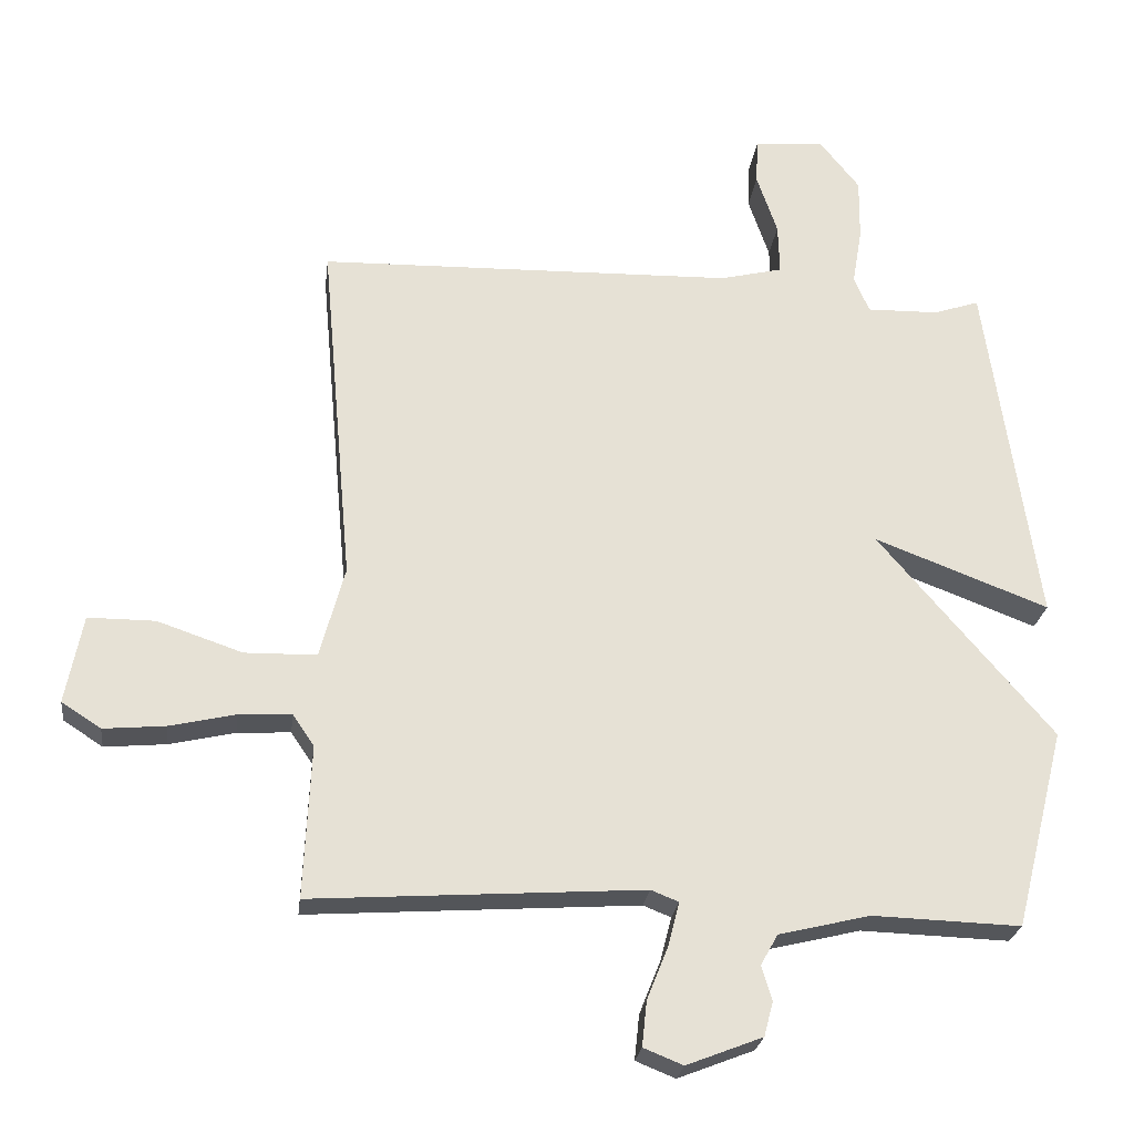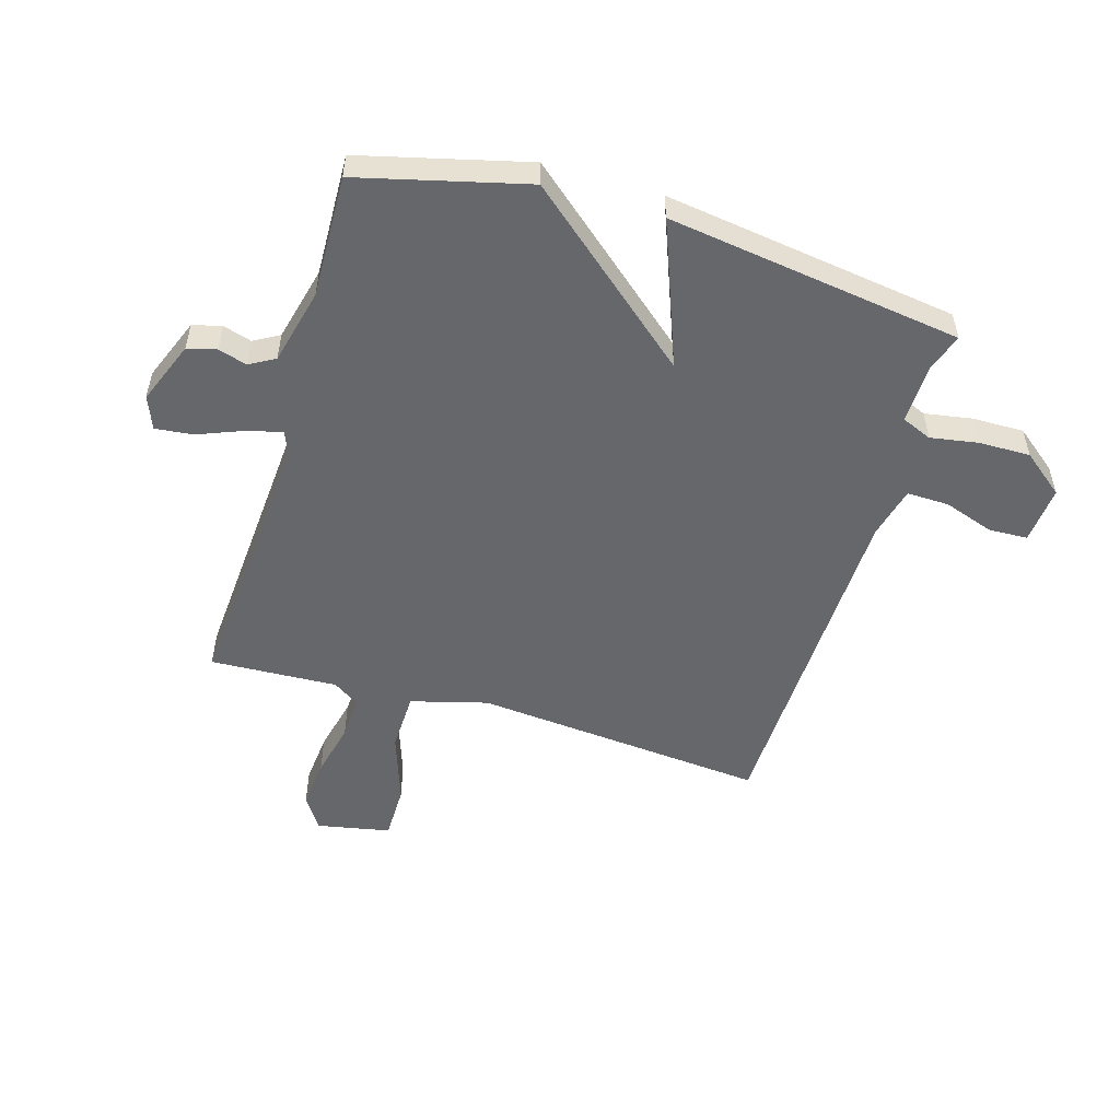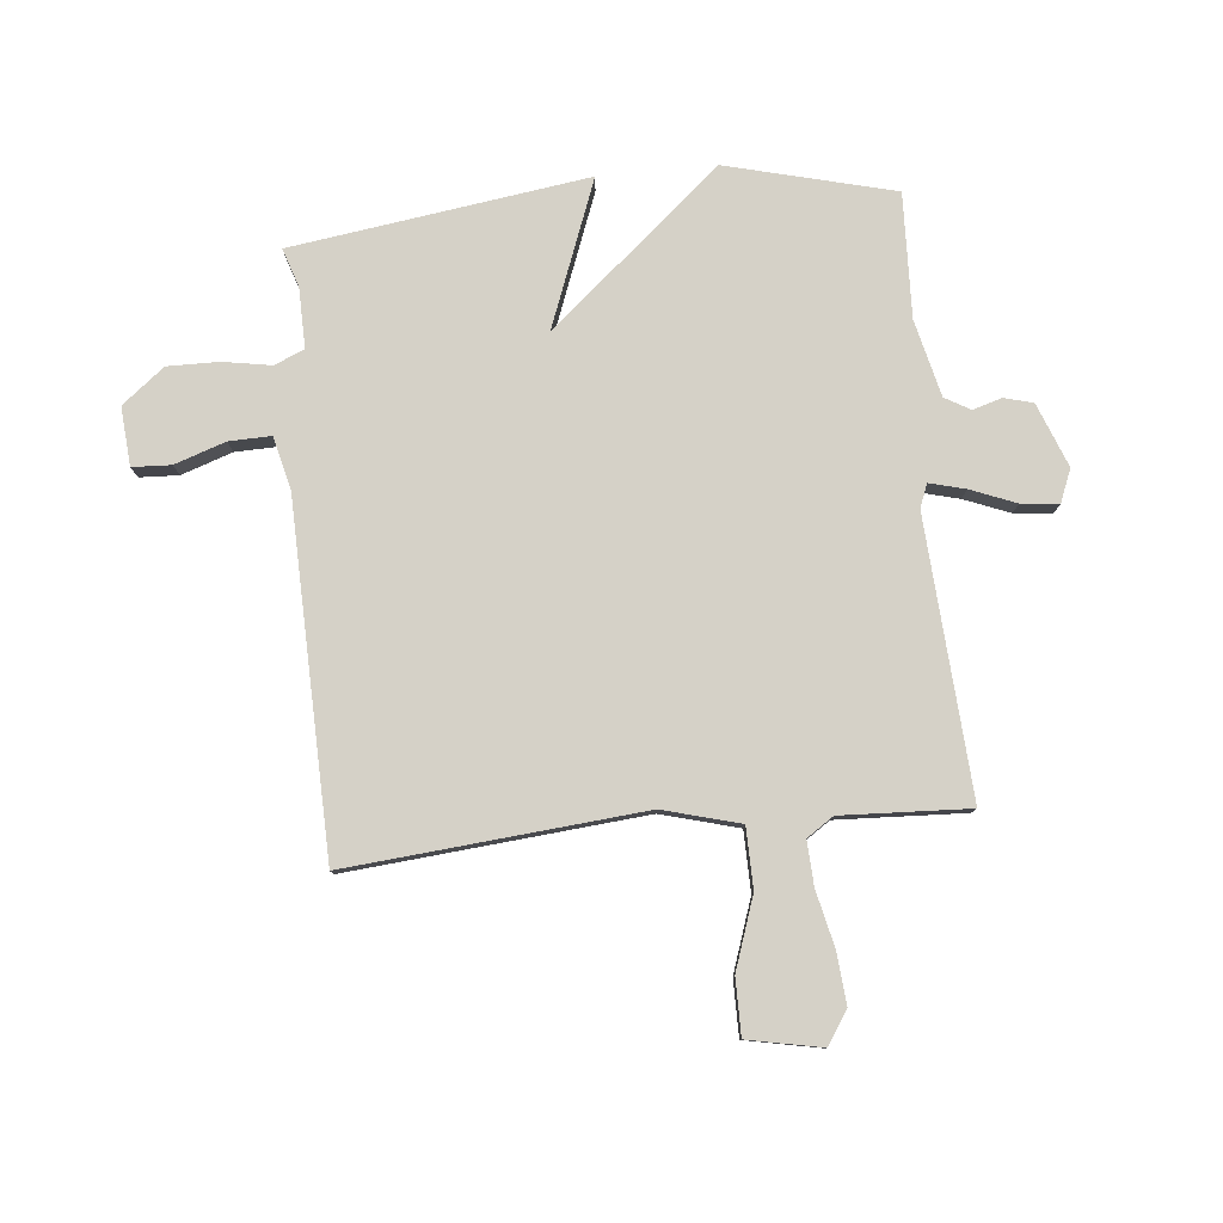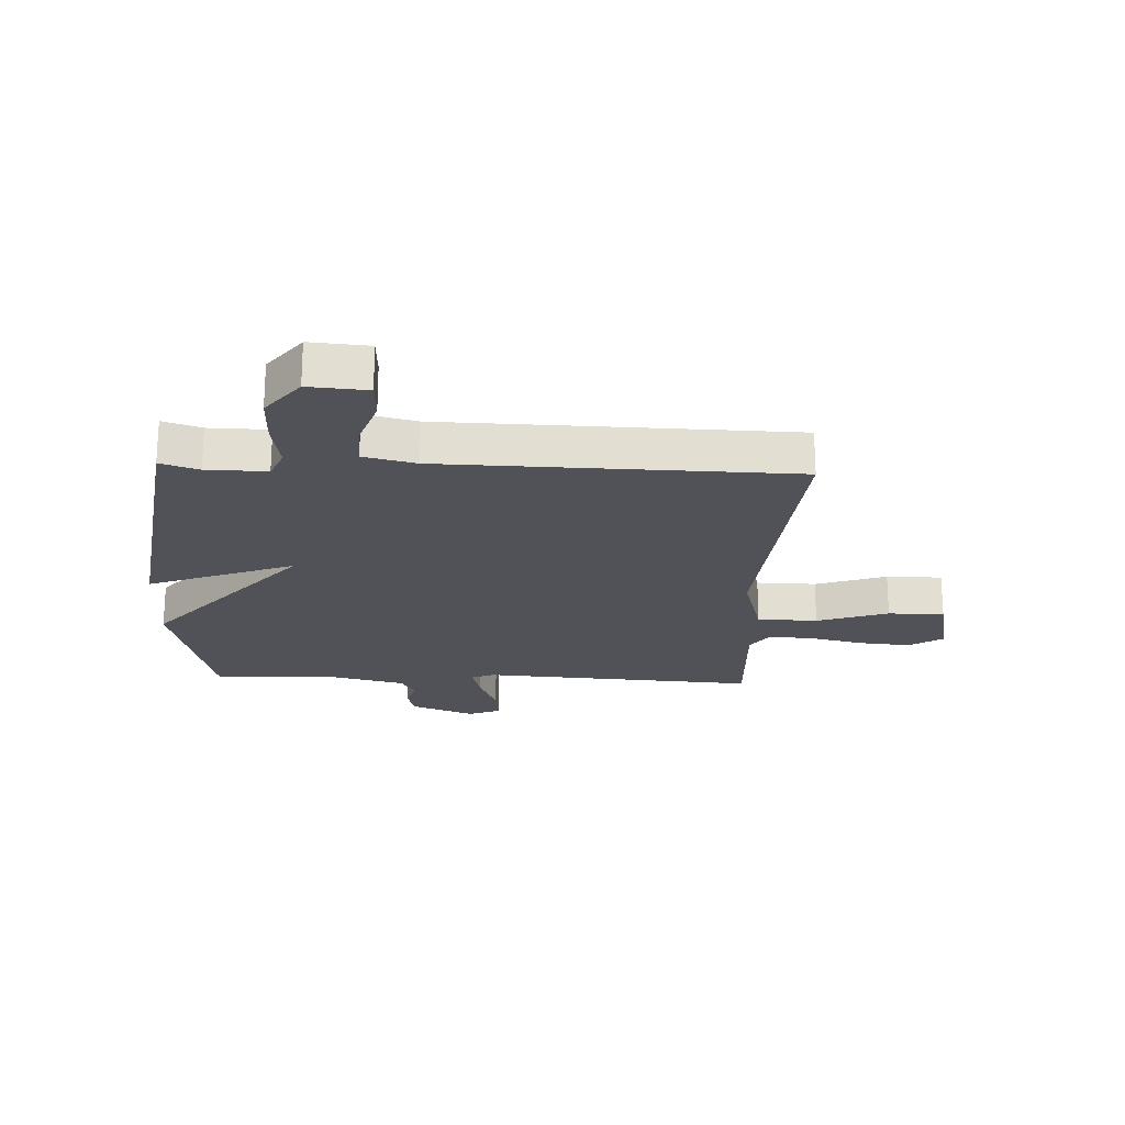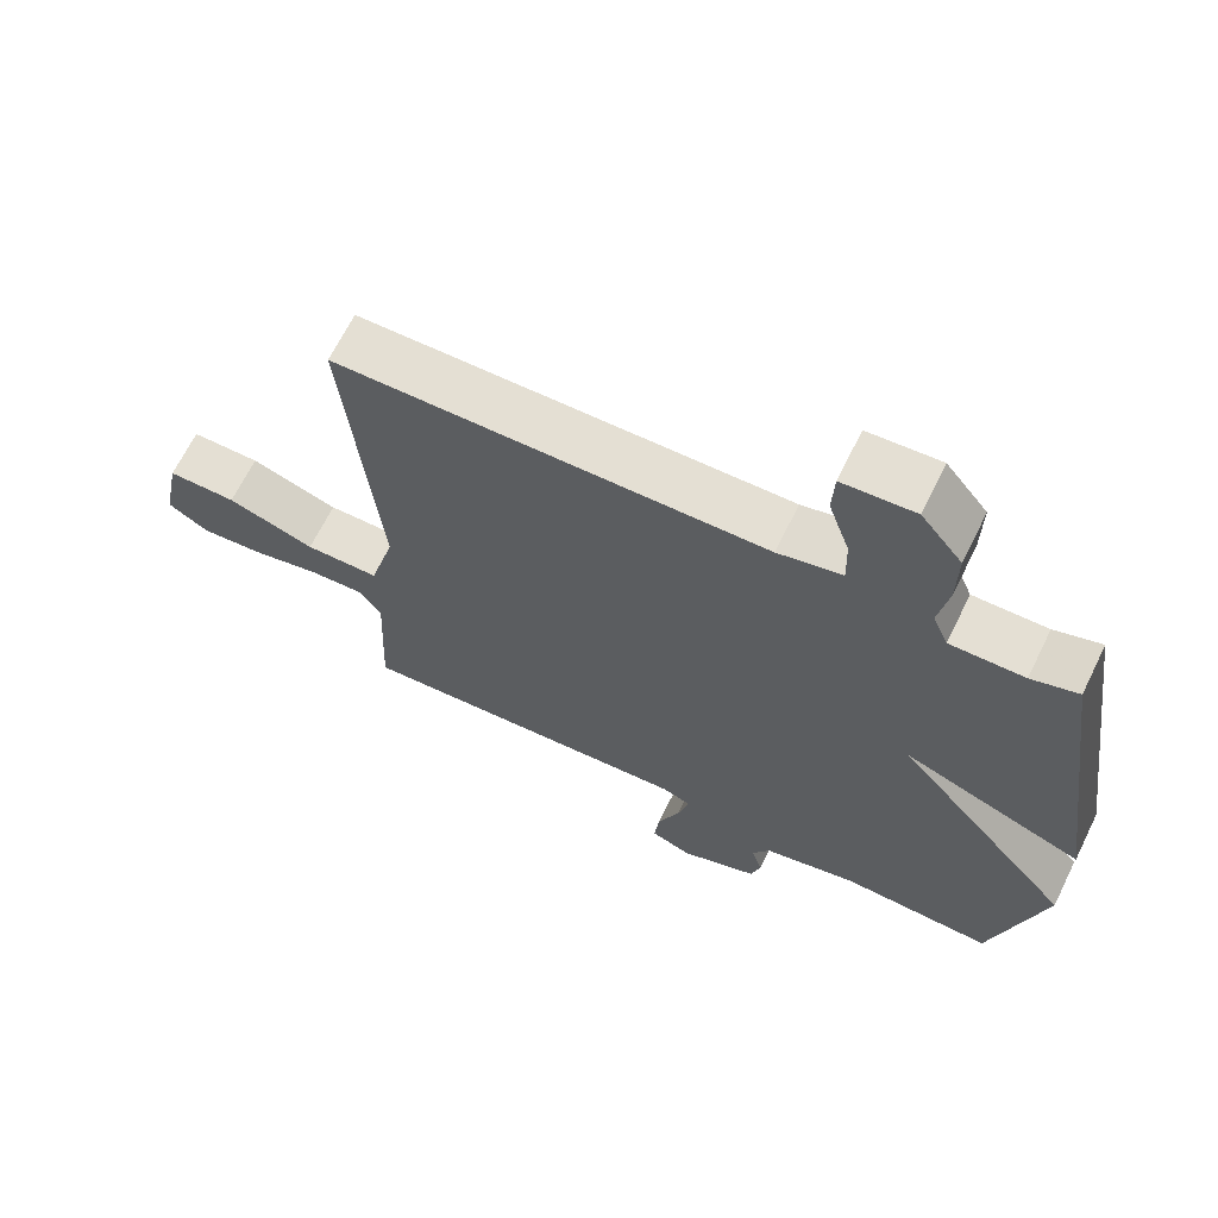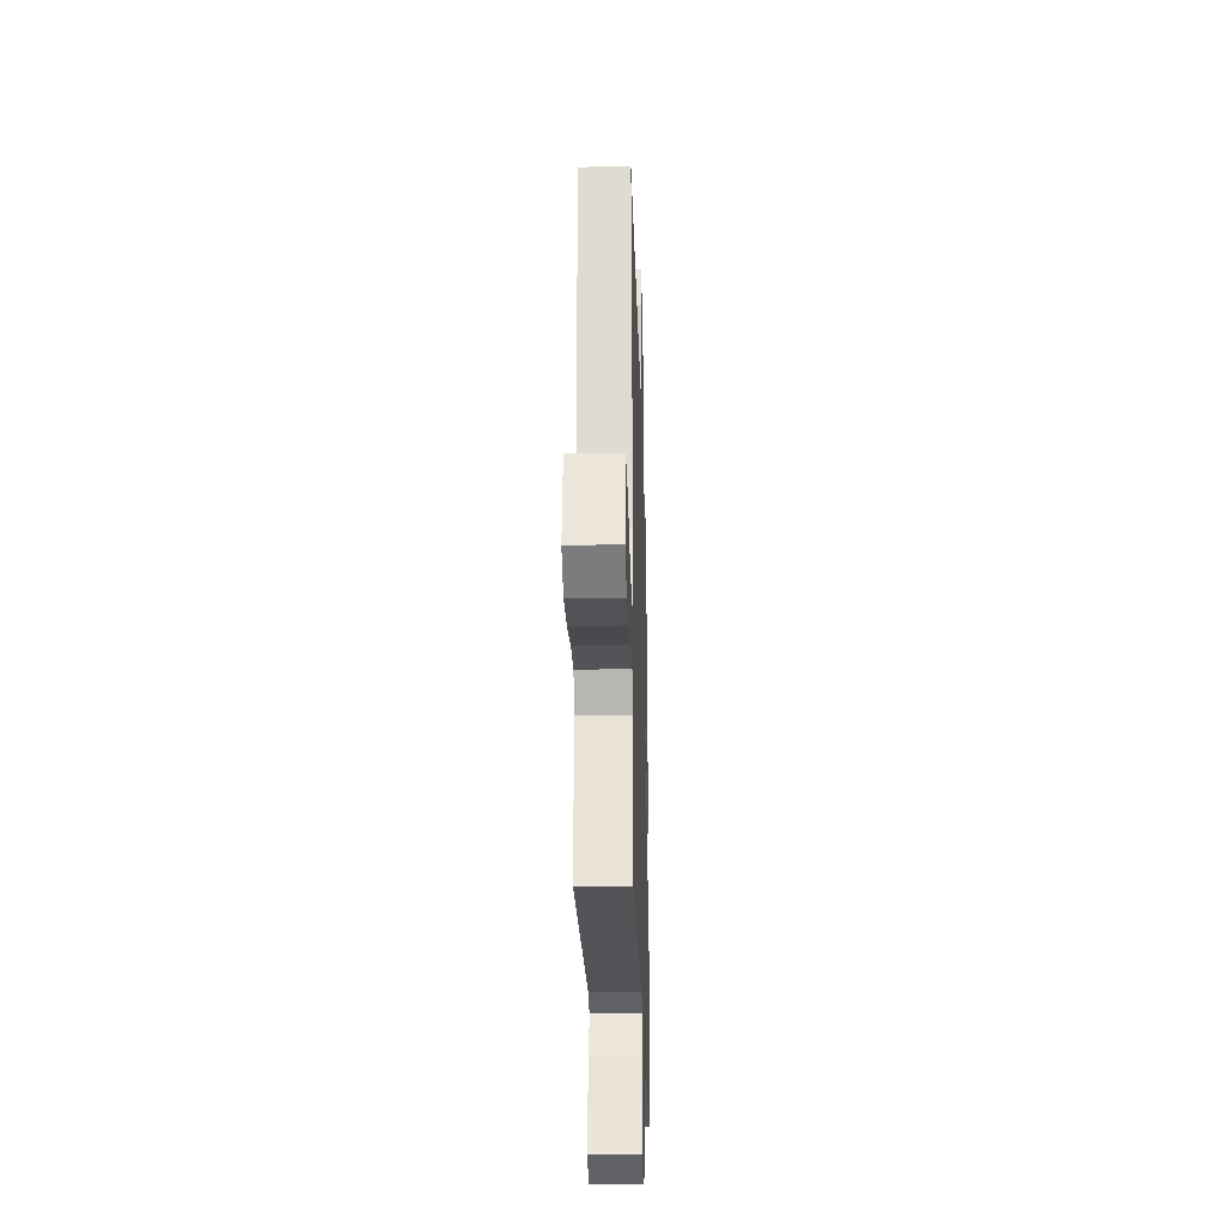
<metadata>
{"format":"obj","ext":"obj","renderer":"f3d","projection":"perspective","resolution":1024,"background":"white","views":[{"elev":-24.9,"azim":173.0,"up":"+Z"},{"elev":-52.1,"azim":-106.6,"up":"+Y"},{"elev":79.7,"azim":84.5,"up":"+Y"},{"elev":-21.6,"azim":-2.4,"up":"+Y"},{"elev":66.7,"azim":-153.8,"up":"+Z"},{"elev":-25.9,"azim":91.7,"up":"+Z"}]}
</metadata>
<code>
v 0.5 0.07 0.5
v 0.454 0.07 -0.009
v 0.49 0.07 -0.142
v 0.594 0.07 -0.144
v 0.717 0.07 -0.102
v 0.814 0.07 -0.102
v 0.839 0.07 -0.23
v 0.782 0.07 -0.267
v 0.693 0.07 -0.259
v 0.597 0.07 -0.237
v 0.521 0.07 -0.233
v 0.49 0.07 -0.279
v 0.5 0.07 -0.5
v 0.022 0.07 -0.468
v -0.018 0.07 -0.484
v -0.002 0.07 -0.546
v 0.029 0.07 -0.624
v 0.036 0.07 -0.689
v -0.021 0.07 -0.712
v -0.131 0.07 -0.669
v -0.144 0.07 -0.619
v -0.129 0.07 -0.569
v -0.154 0.07 -0.525
v -0.286 0.07 -0.493
v -0.5 0.07 -0.5
v -0.573 0.07 -0.211
v -0.321 0.07 0.085
v -0.573 0.07 -0.011
v -0.5 0.07 0.5
v -0.434 0.07 0.478
v -0.33 0.07 0.476
v -0.308 0.07 0.528
v -0.322 0.07 0.61
v -0.323 0.07 0.7
v -0.265 0.07 0.773
v -0.164 0.07 0.765
v -0.161 0.07 0.698
v -0.191 0.07 0.61
v -0.193 0.07 0.537
v -0.103 0.07 0.515
v 0.5 0 0.5
v 0.454 0 -0.009
v 0.49 0 -0.142
v 0.594 0 -0.144
v 0.717 0 -0.102
v 0.814 0 -0.102
v 0.839 0 -0.23
v 0.782 0 -0.267
v 0.693 0 -0.259
v 0.597 0 -0.237
v 0.521 0 -0.233
v 0.49 0 -0.279
v 0.5 0 -0.5
v 0.022 0 -0.468
v -0.018 0 -0.484
v -0.002 0 -0.546
v 0.029 0 -0.624
v 0.036 0 -0.689
v -0.021 0 -0.712
v -0.131 0 -0.669
v -0.144 0 -0.619
v -0.129 0 -0.569
v -0.154 0 -0.525
v -0.286 0 -0.493
v -0.5 0 -0.5
v -0.573 0 -0.211
v -0.321 0 0.085
v -0.573 0 -0.011
v -0.5 0 0.5
v -0.434 0 0.478
v -0.33 0 0.476
v -0.308 0 0.528
v -0.322 0 0.61
v -0.323 0 0.7
v -0.265 0 0.773
v -0.164 0 0.765
v -0.161 0 0.698
v -0.191 0 0.61
v -0.193 0 0.537
v -0.103 0 0.515
f 36 37 38
f 35 36 38
f 34 35 38
f 33 34 38
f 32 33 38
f 31 32 38 39
f 27 28 29 30
f 27 30 31
f 24 25 26 27
f 31 39 40
f 27 31 40
f 24 27 40
f 23 24 40
f 20 21 22
f 19 20 22
f 18 19 22
f 17 18 22
f 16 17 22
f 15 16 22 23
f 12 13 14
f 15 23 40
f 14 15 40
f 12 14 40
f 11 12 40
f 8 9 10
f 7 8 10
f 6 7 10
f 5 6 10
f 4 5 10
f 3 4 10 11
f 40 1 2
f 40 2 3
f 3 11 40
f 78 77 76
f 78 76 75
f 78 75 74
f 78 74 73
f 78 73 72
f 79 78 72 71
f 70 69 68 67
f 71 70 67
f 67 66 65 64
f 80 79 71
f 80 71 67
f 80 67 64
f 80 64 63
f 62 61 60
f 62 60 59
f 62 59 58
f 62 58 57
f 62 57 56
f 63 62 56 55
f 54 53 52
f 80 63 55
f 80 55 54
f 80 54 52
f 80 52 51
f 50 49 48
f 50 48 47
f 50 47 46
f 50 46 45
f 50 45 44
f 51 50 44 43
f 42 41 80
f 43 42 80
f 80 51 43
f 1 41 42 2
f 2 42 43 3
f 3 43 44 4
f 4 44 45 5
f 5 45 46 6
f 6 46 47 7
f 7 47 48 8
f 8 48 49 9
f 9 49 50 10
f 10 50 51 11
f 11 51 52 12
f 12 52 53 13
f 13 53 54 14
f 14 54 55 15
f 15 55 56 16
f 16 56 57 17
f 17 57 58 18
f 18 58 59 19
f 19 59 60 20
f 20 60 61 21
f 21 61 62 22
f 22 62 63 23
f 23 63 64 24
f 24 64 65 25
f 25 65 66 26
f 26 66 67 27
f 27 67 68 28
f 28 68 69 29
f 29 69 70 30
f 30 70 71 31
f 31 71 72 32
f 32 72 73 33
f 33 73 74 34
f 34 74 75 35
f 35 75 76 36
f 36 76 77 37
f 37 77 78 38
f 38 78 79 39
f 39 79 80 40
f 40 80 41 1

</code>
